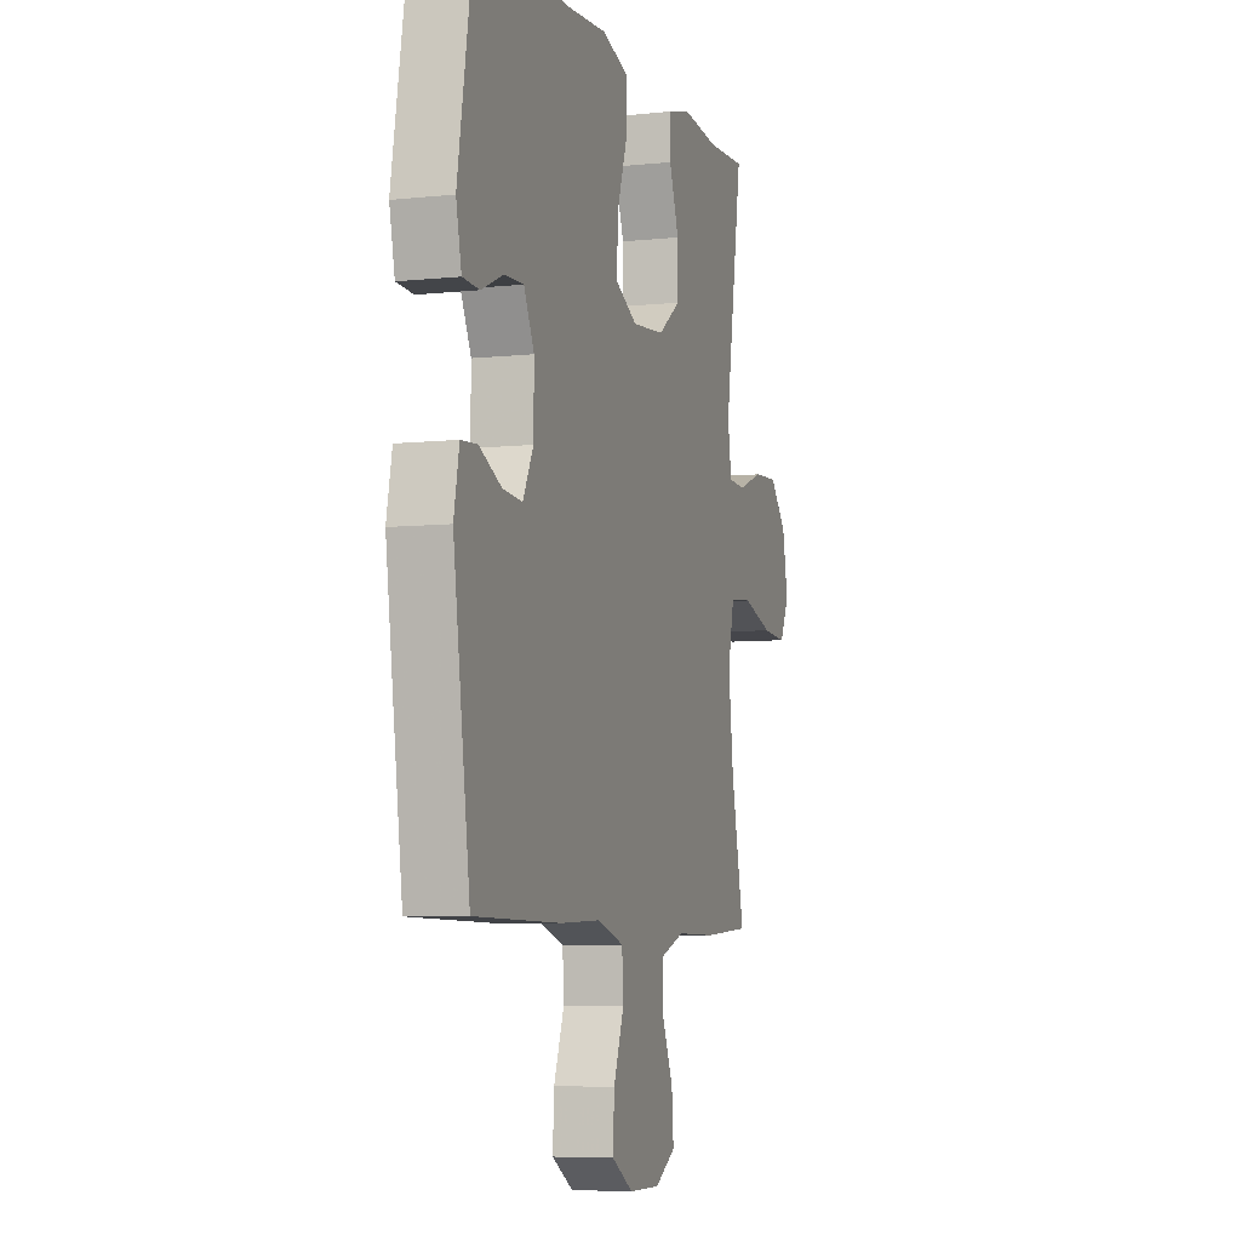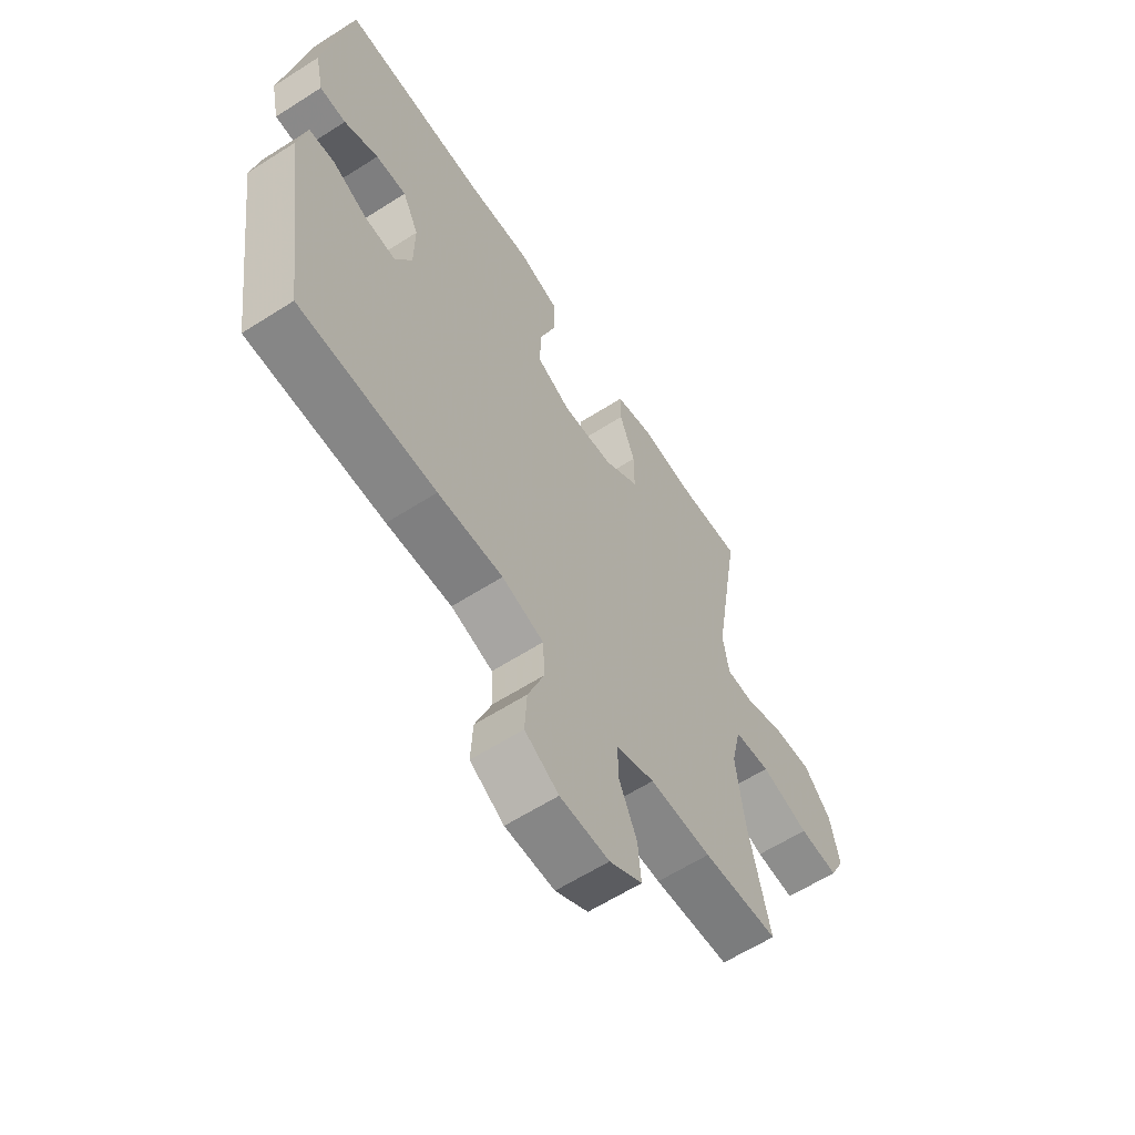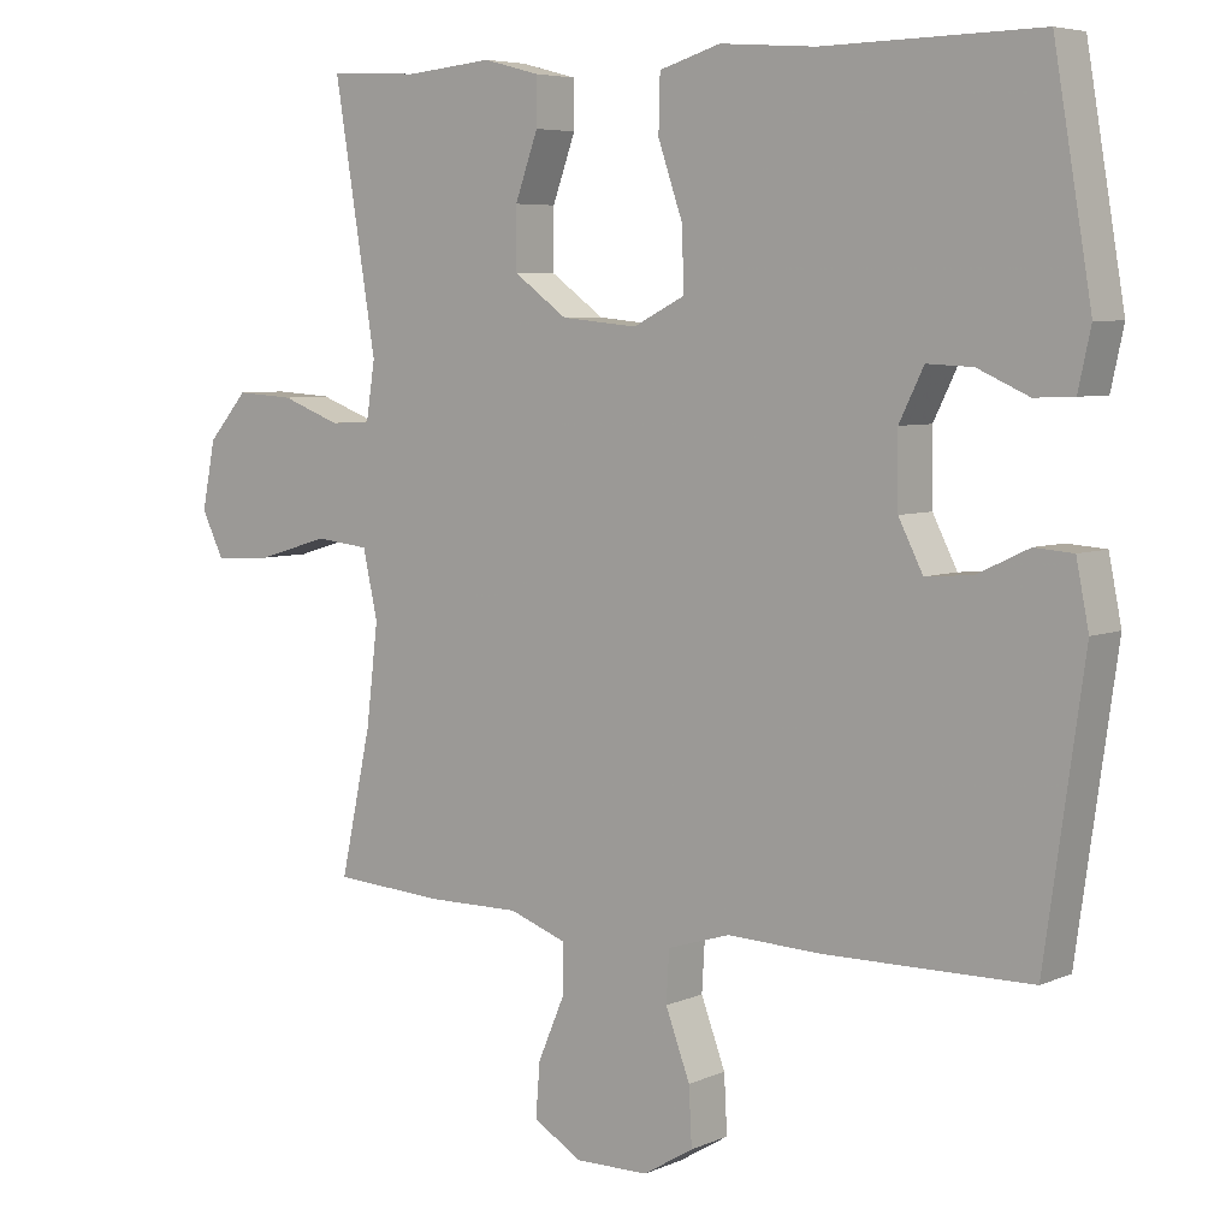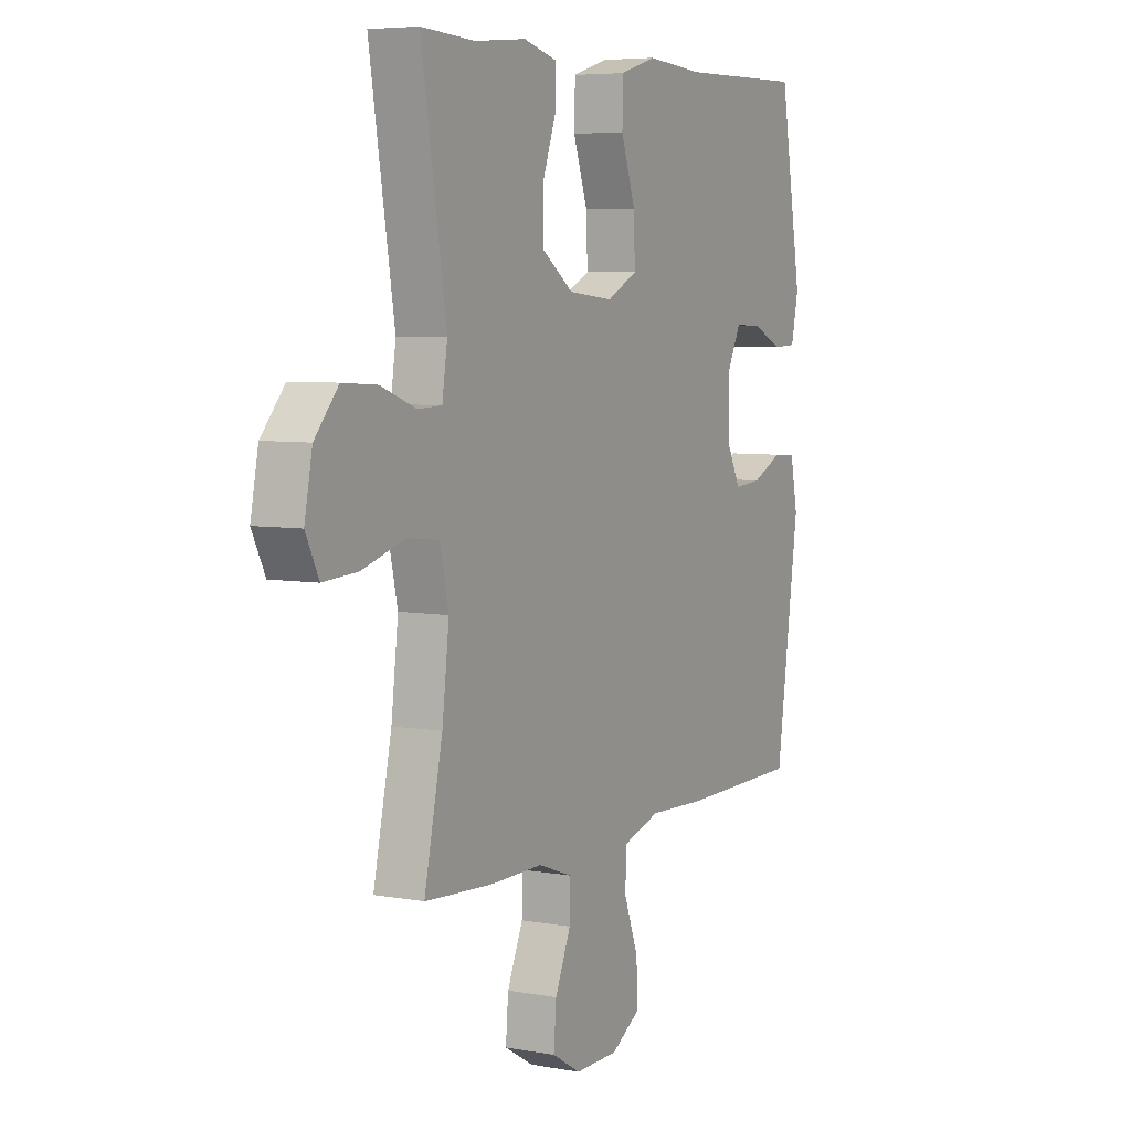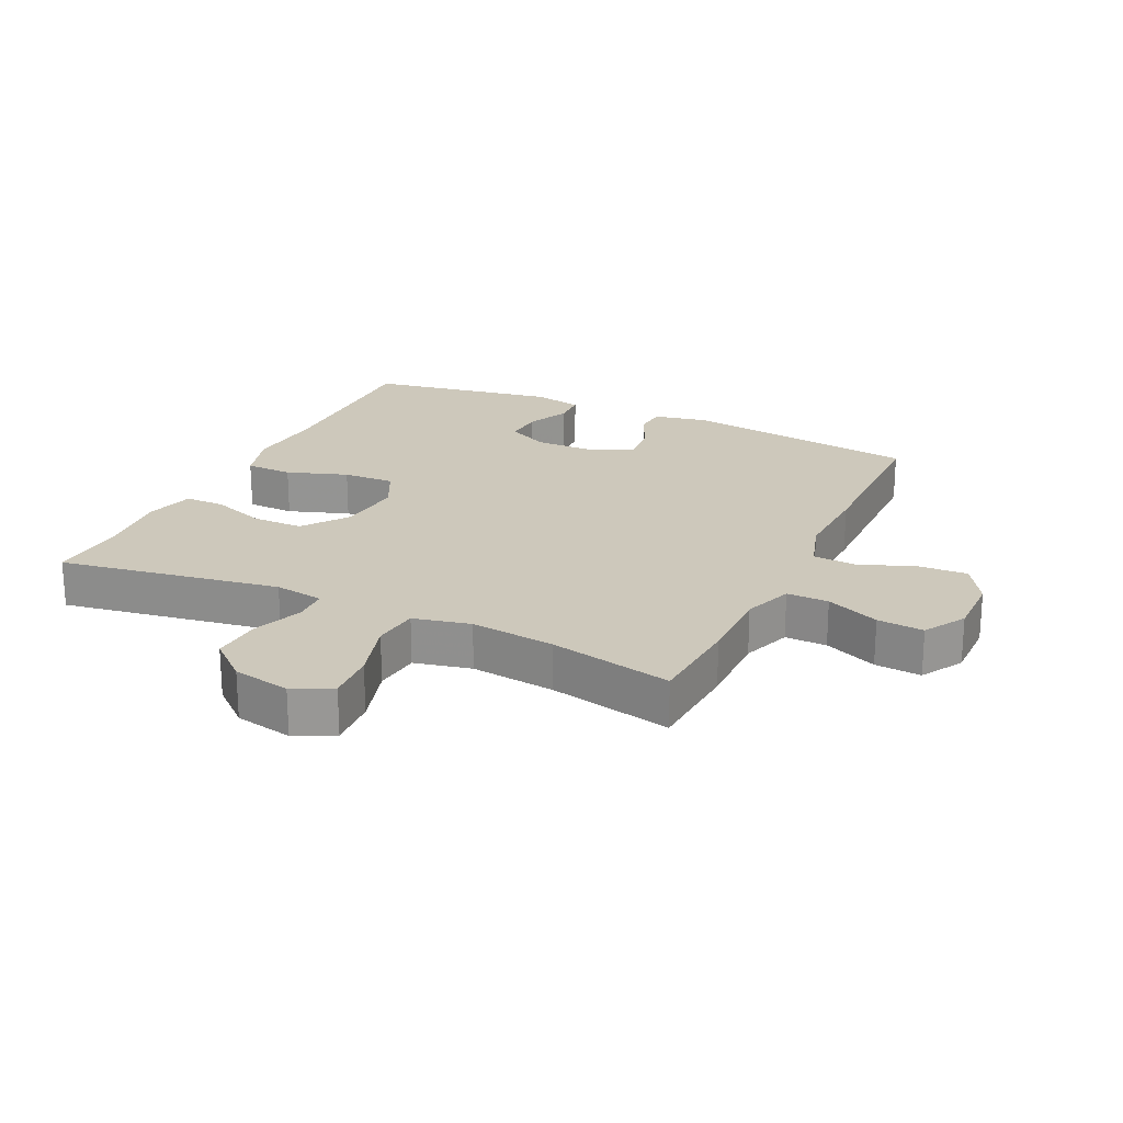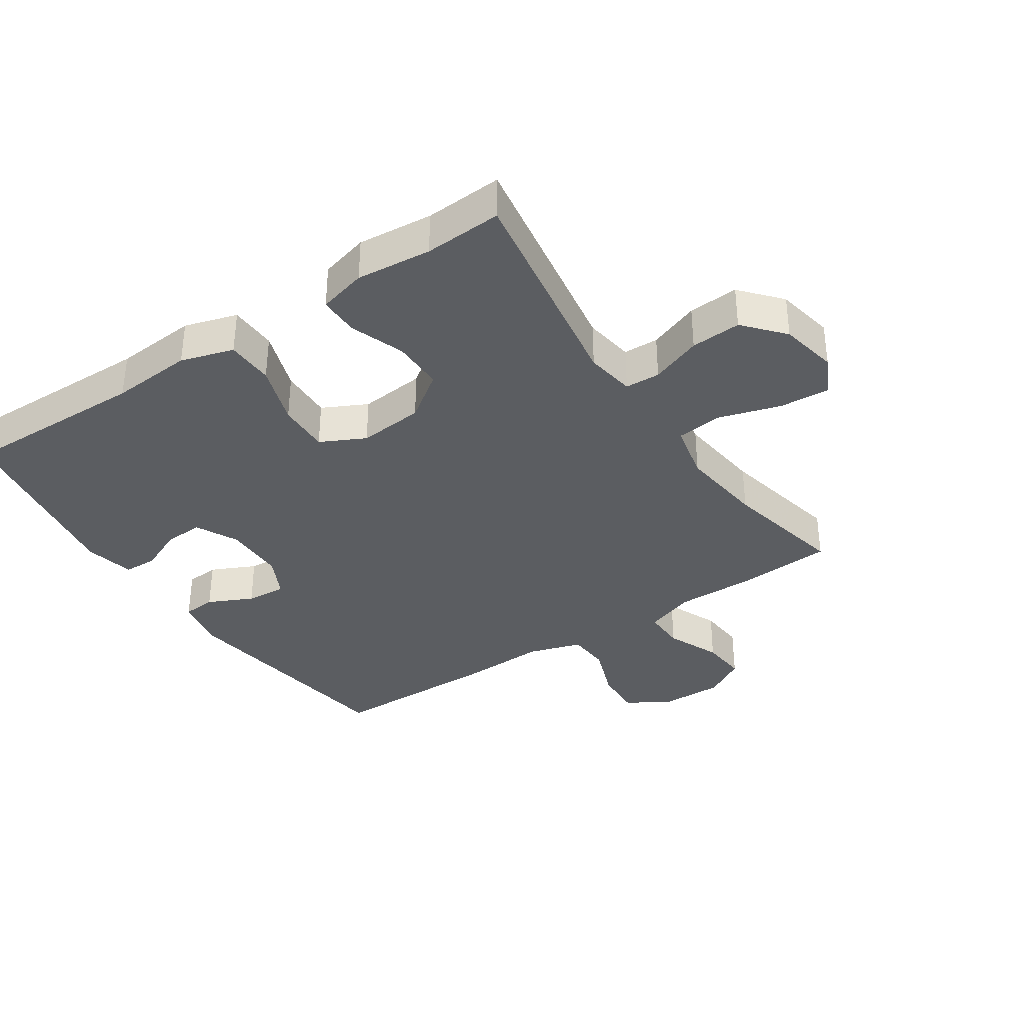
<metadata>
{"format":"obj","ext":"obj","renderer":"f3d","projection":"perspective","resolution":1024,"background":"white","views":[{"elev":-6.5,"azim":-72.5,"up":"+Z"},{"elev":-61.6,"azim":-57.0,"up":"+Z"},{"elev":5.8,"azim":-142.2,"up":"+Z"},{"elev":5.9,"azim":118.6,"up":"+Z"},{"elev":21.9,"azim":115.3,"up":"+Y"},{"elev":-35.6,"azim":33.7,"up":"+Y"}]}
</metadata>
<code>
v -0.5 0.07 -0.5
v -0.553 0.07 -0.125
v -0.536 0.07 -0.04
v -0.484 0.07 -0.036
v -0.414 0.07 -0.069
v -0.351 0.07 -0.074
v -0.318 0.07 -0.009
v -0.317 0.07 0.087
v -0.35 0.07 0.154
v -0.412 0.07 0.151
v -0.481 0.07 0.12
v -0.534 0.07 0.122
v -0.551 0.07 0.2
v -0.5 0.07 0.5
v -0.208 0.07 0.495
v -0.079 0.07 0.505
v 0.004 0.07 0.48
v 0.006 0.07 0.405
v -0.027 0.07 0.309
v -0.03 0.07 0.227
v 0.04 0.07 0.192
v 0.143 0.07 0.202
v 0.215 0.07 0.254
v 0.215 0.07 0.335
v 0.184 0.07 0.421
v 0.184 0.07 0.484
v 0.26 0.07 0.504
v 0.378 0.07 0.493
v 0.5 0.07 0.5
v 0.443 0.07 0.151
v 0.455 0.07 0.073
v 0.51 0.07 0.071
v 0.59 0.07 0.101
v 0.669 0.07 0.106
v 0.723 0.07 0.044
v 0.741 0.07 -0.047
v 0.711 0.07 -0.108
v 0.632 0.07 -0.103
v 0.535 0.07 -0.074
v 0.462 0.07 -0.082
v 0.442 0.07 -0.172
v 0.458 0.07 -0.306
v 0.5 0.07 -0.5
v 0.348 0.07 -0.51
v 0.224 0.07 -0.509
v 0.146 0.07 -0.537
v 0.147 0.07 -0.603
v 0.183 0.07 -0.687
v 0.189 0.07 -0.76
v 0.123 0.07 -0.799
v 0.024 0.07 -0.798
v -0.044 0.07 -0.757
v -0.04 0.07 -0.68
v -0.007 0.07 -0.592
v -0.011 0.07 -0.524
v -0.095 0.07 -0.498
v -0.226 0.07 -0.503
v -0.5 0 -0.5
v -0.553 0 -0.125
v -0.536 0 -0.04
v -0.484 0 -0.036
v -0.414 0 -0.069
v -0.351 0 -0.074
v -0.318 0 -0.009
v -0.317 0 0.087
v -0.35 0 0.154
v -0.412 0 0.151
v -0.481 0 0.12
v -0.534 0 0.122
v -0.551 0 0.2
v -0.5 0 0.5
v -0.208 0 0.495
v -0.079 0 0.505
v 0.004 0 0.48
v 0.006 0 0.405
v -0.027 0 0.309
v -0.03 0 0.227
v 0.04 0 0.192
v 0.143 0 0.202
v 0.215 0 0.254
v 0.215 0 0.335
v 0.184 0 0.421
v 0.184 0 0.484
v 0.26 0 0.504
v 0.378 0 0.493
v 0.5 0 0.5
v 0.443 0 0.151
v 0.455 0 0.073
v 0.51 0 0.071
v 0.59 0 0.101
v 0.669 0 0.106
v 0.723 0 0.044
v 0.741 0 -0.047
v 0.711 0 -0.108
v 0.632 0 -0.103
v 0.535 0 -0.074
v 0.462 0 -0.082
v 0.442 0 -0.172
v 0.458 0 -0.306
v 0.5 0 -0.5
v 0.348 0 -0.51
v 0.224 0 -0.509
v 0.146 0 -0.537
v 0.147 0 -0.603
v 0.183 0 -0.687
v 0.189 0 -0.76
v 0.123 0 -0.799
v 0.024 0 -0.798
v -0.044 0 -0.757
v -0.04 0 -0.68
v -0.007 0 -0.592
v -0.011 0 -0.524
v -0.095 0 -0.498
v -0.226 0 -0.503
f 56 57 1 2
f 55 56 2 3
f 51 52 53 54
f 51 54 55
f 50 51 55
f 47 48 49 50
f 46 47 50 55
f 45 46 55 3
f 42 43 44 45
f 41 42 45
f 40 41 45
f 36 37 38 39
f 36 39 40
f 35 36 40
f 32 33 34 35
f 31 32 35 40
f 30 31 40 45
f 28 29 30 45
f 24 25 26 27
f 23 24 27 28
f 16 17 18 19
f 15 16 19 20
f 14 15 20
f 13 14 20
f 10 11 12 13
f 9 10 13 20
f 8 9 20 21
f 45 3 4 5
f 45 5 6
f 23 28 45
f 22 23 45
f 22 45 6 7
f 7 8 21 22
f 59 58 114 113
f 60 59 113 112
f 111 110 109 108
f 112 111 108
f 112 108 107
f 107 106 105 104
f 112 107 104 103
f 60 112 103 102
f 102 101 100 99
f 102 99 98
f 102 98 97
f 96 95 94 93
f 97 96 93
f 97 93 92
f 92 91 90 89
f 97 92 89 88
f 102 97 88 87
f 102 87 86 85
f 84 83 82 81
f 85 84 81 80
f 76 75 74 73
f 77 76 73 72
f 77 72 71
f 77 71 70
f 70 69 68 67
f 77 70 67 66
f 78 77 66 65
f 62 61 60 102
f 63 62 102
f 102 85 80
f 102 80 79
f 64 63 102 79
f 79 78 65 64
f 1 58 59 2
f 2 59 60 3
f 3 60 61 4
f 4 61 62 5
f 5 62 63 6
f 6 63 64 7
f 7 64 65 8
f 8 65 66 9
f 9 66 67 10
f 10 67 68 11
f 11 68 69 12
f 12 69 70 13
f 13 70 71 14
f 14 71 72 15
f 15 72 73 16
f 16 73 74 17
f 17 74 75 18
f 18 75 76 19
f 19 76 77 20
f 20 77 78 21
f 21 78 79 22
f 22 79 80 23
f 23 80 81 24
f 24 81 82 25
f 25 82 83 26
f 26 83 84 27
f 27 84 85 28
f 28 85 86 29
f 29 86 87 30
f 30 87 88 31
f 31 88 89 32
f 32 89 90 33
f 33 90 91 34
f 34 91 92 35
f 35 92 93 36
f 36 93 94 37
f 37 94 95 38
f 38 95 96 39
f 39 96 97 40
f 40 97 98 41
f 41 98 99 42
f 42 99 100 43
f 43 100 101 44
f 44 101 102 45
f 45 102 103 46
f 46 103 104 47
f 47 104 105 48
f 48 105 106 49
f 49 106 107 50
f 50 107 108 51
f 51 108 109 52
f 52 109 110 53
f 53 110 111 54
f 54 111 112 55
f 55 112 113 56
f 56 113 114 57
f 57 114 58 1

</code>
